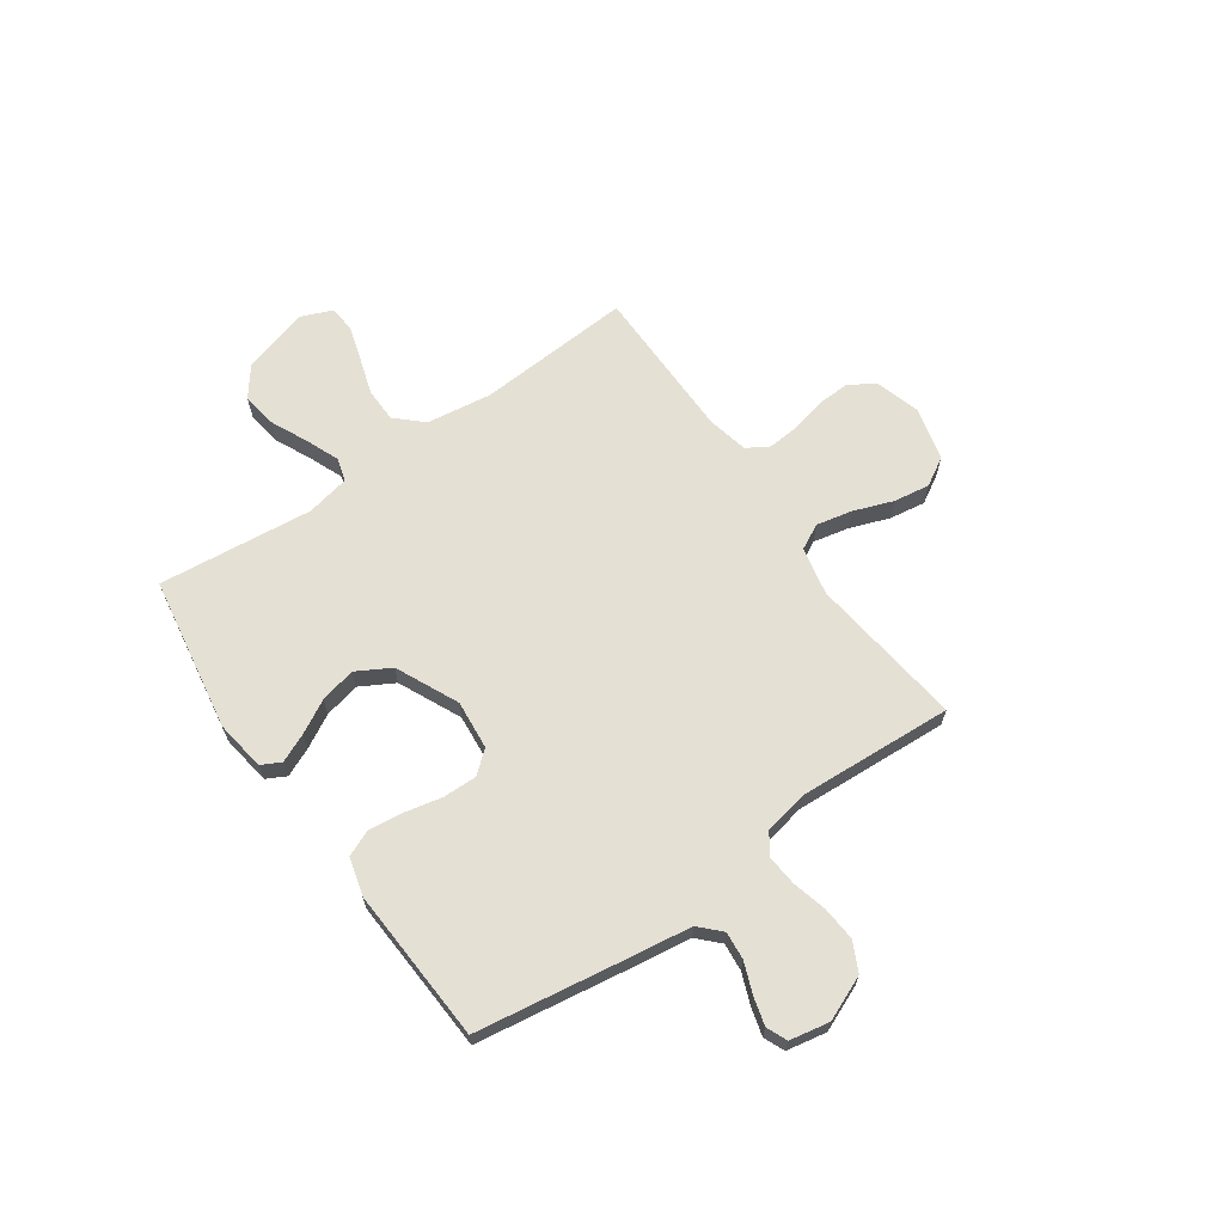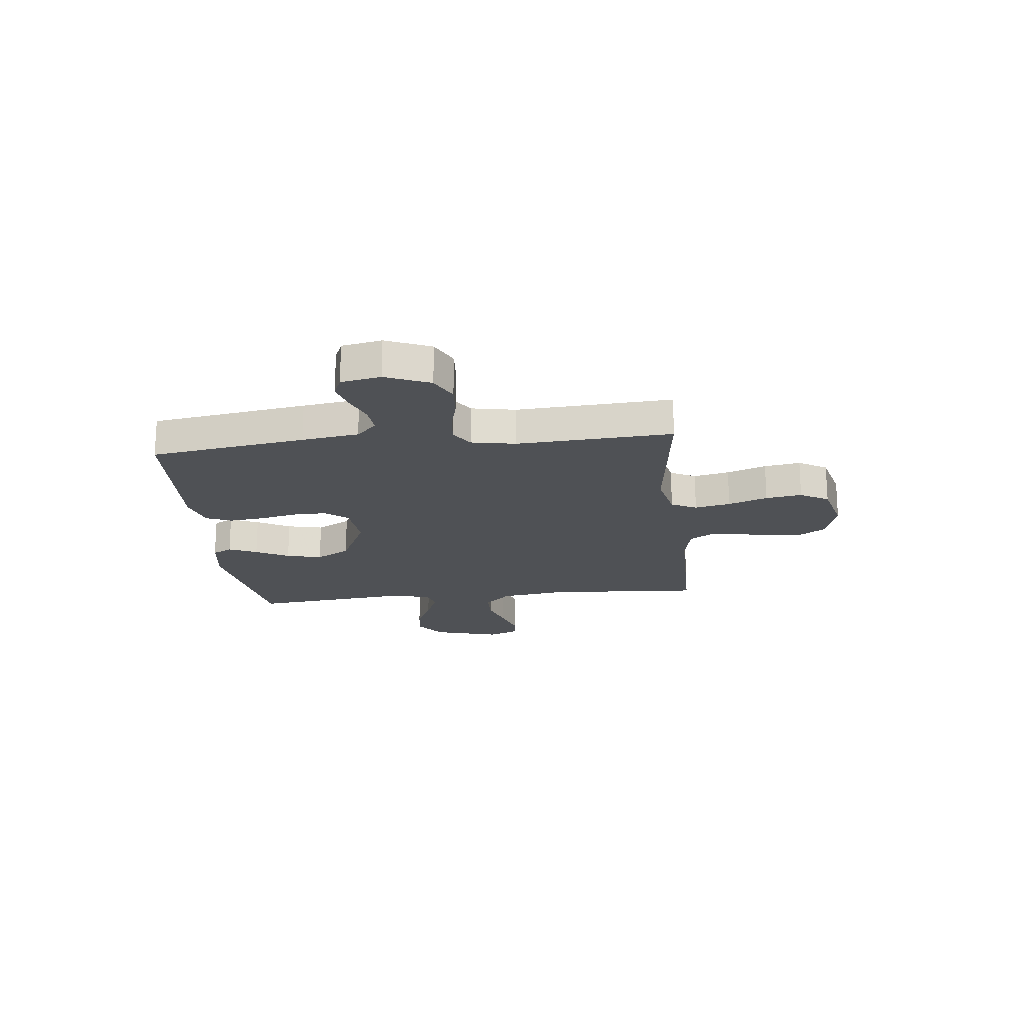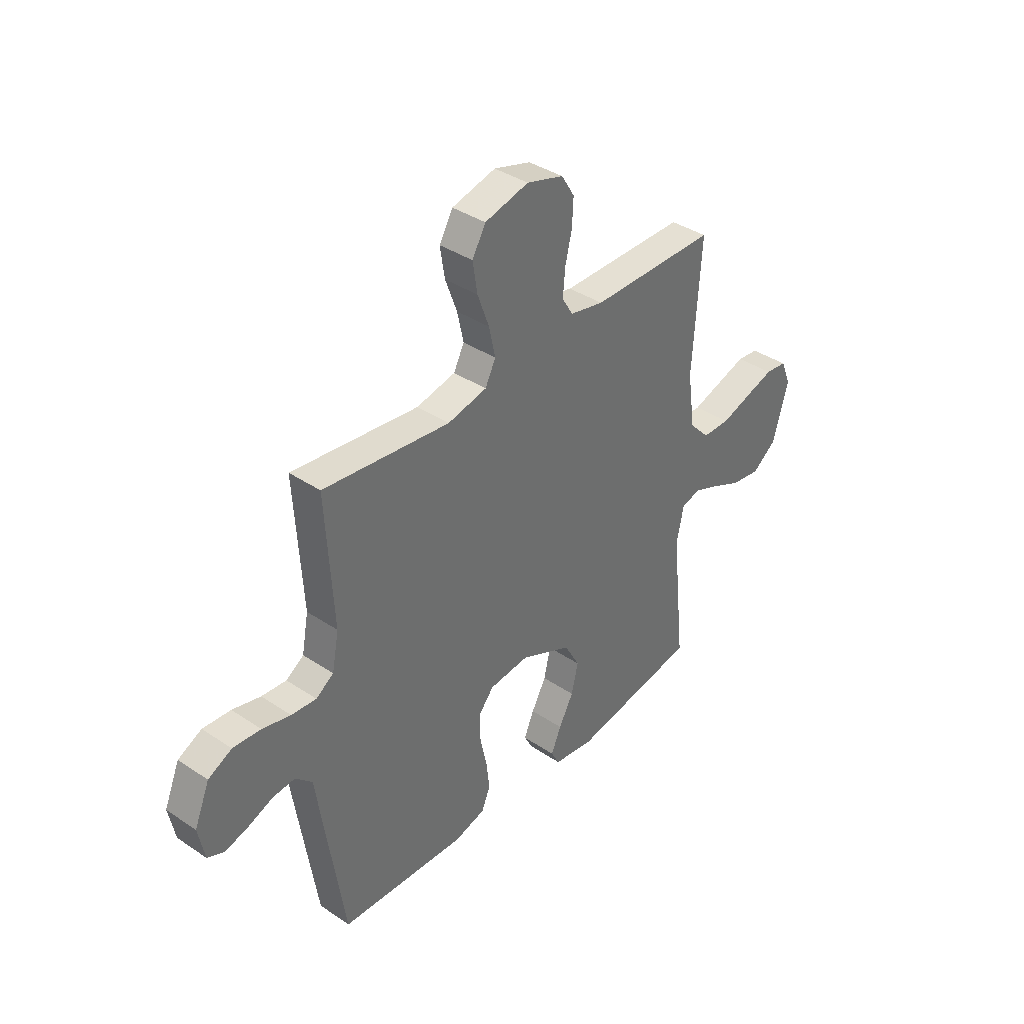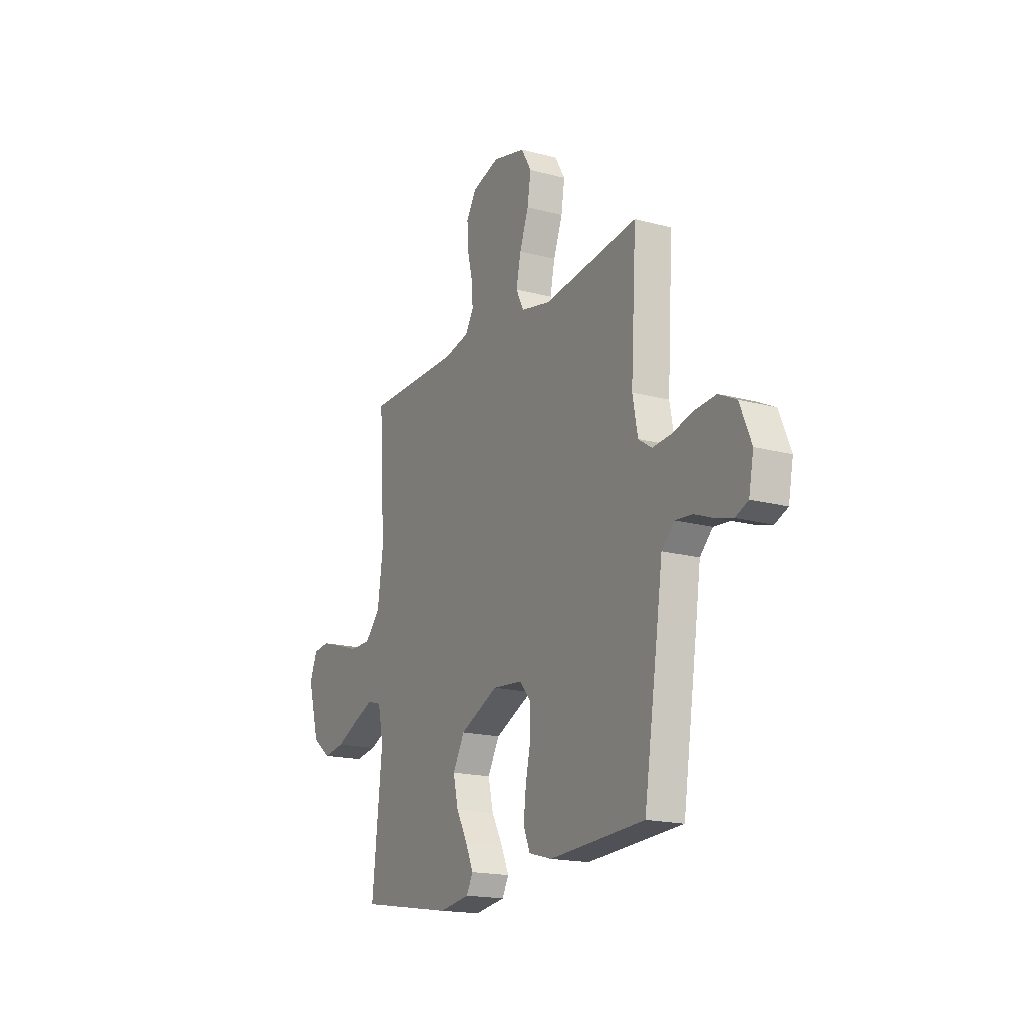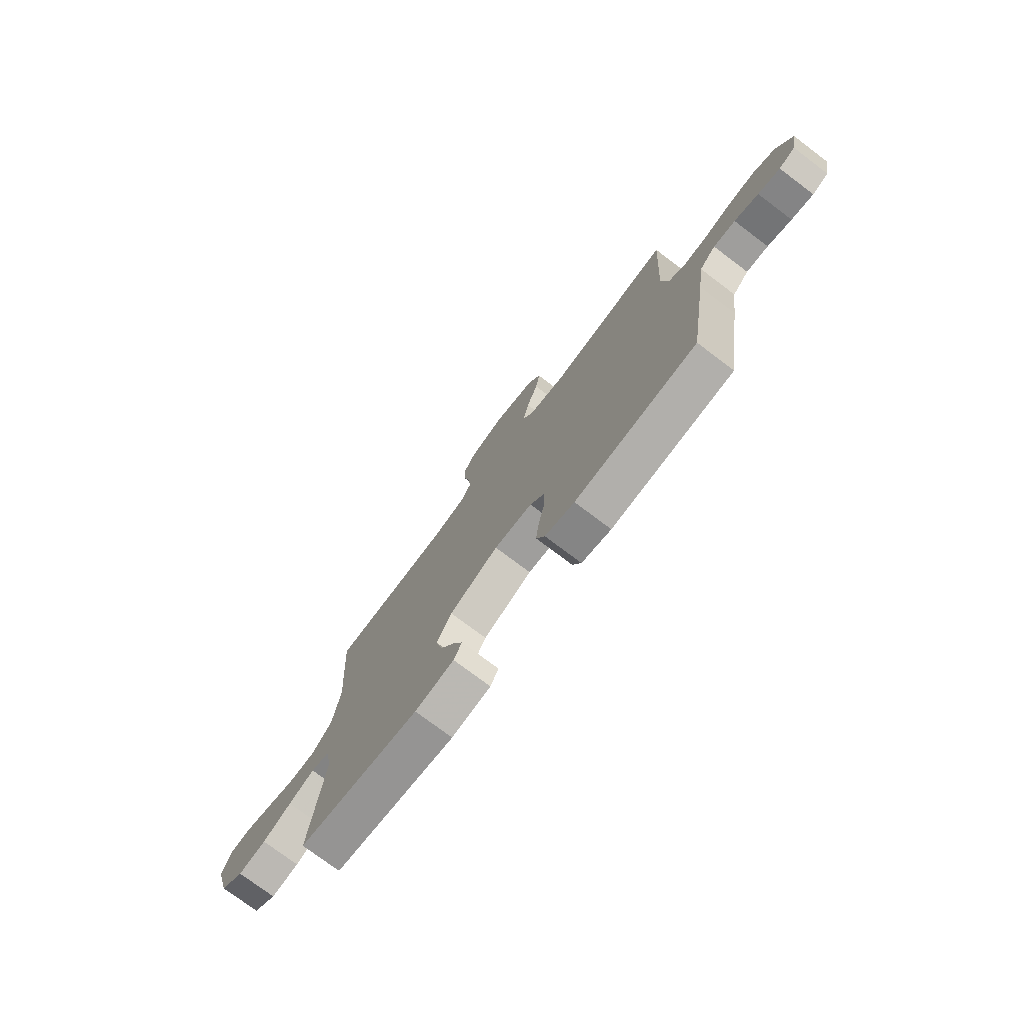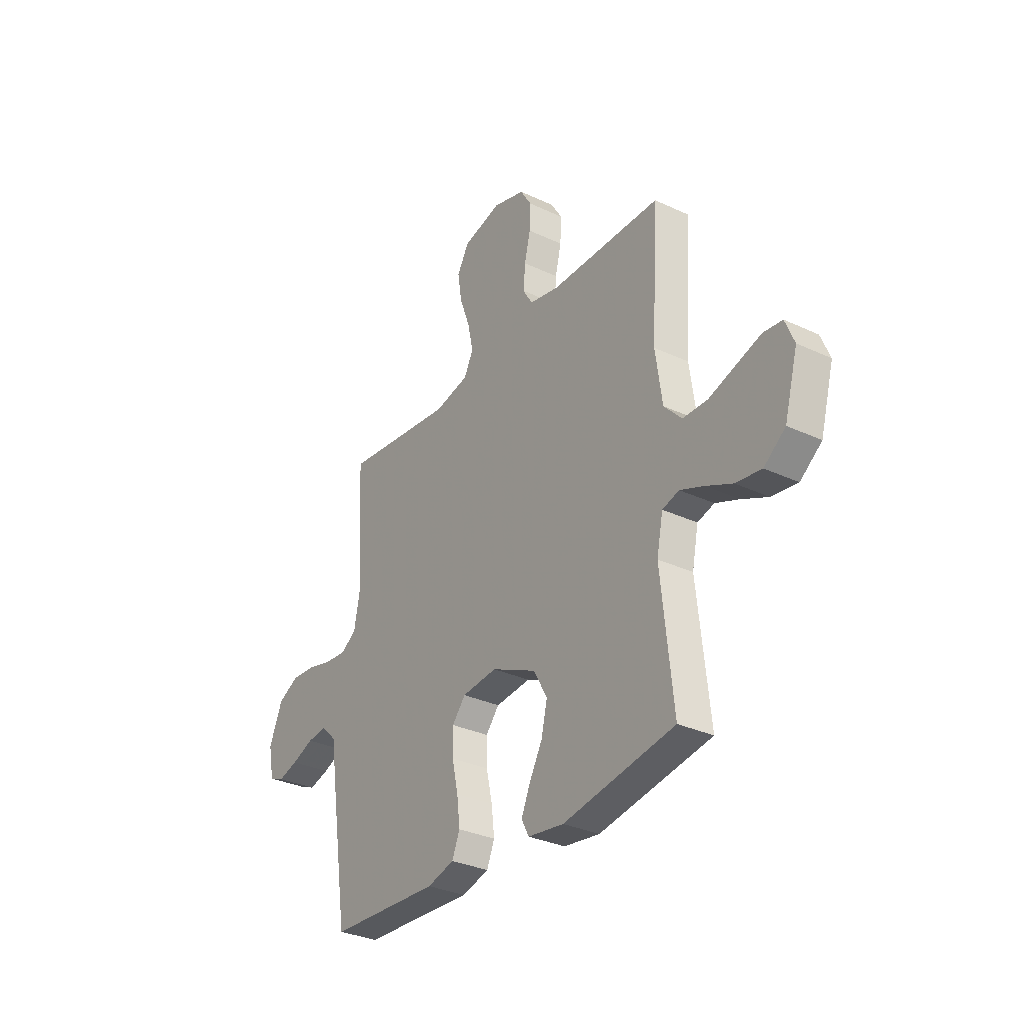
<metadata>
{"format":"obj","ext":"obj","renderer":"f3d","projection":"perspective","resolution":1024,"background":"white","views":[{"elev":65.7,"azim":-125.1,"up":"+Y"},{"elev":-19.5,"azim":-83.8,"up":"+Y"},{"elev":38.1,"azim":-49.6,"up":"+Z"},{"elev":-17.8,"azim":-117.8,"up":"+Z"},{"elev":-75.7,"azim":-127.0,"up":"+Z"},{"elev":-31.7,"azim":56.5,"up":"+Z"}]}
</metadata>
<code>
v 0.5 0.07 -0.5
v 0.2 0.07 -0.55
v 0.103 0.07 -0.536
v 0.083 0.07 -0.498
v 0.107 0.07 -0.443
v 0.142 0.07 -0.379
v 0.158 0.07 -0.31
v 0.121 0.07 -0.244
v 0 0.07 -0.188
v -0.095 0.07 -0.197
v -0.131 0.07 -0.24
v -0.13 0.07 -0.305
v -0.114 0.07 -0.378
v -0.106 0.07 -0.446
v -0.127 0.07 -0.496
v -0.2 0.07 -0.516
v -0.5 0.07 -0.5
v -0.546 0.07 -0.2
v -0.562 0.07 -0.09
v -0.602 0.07 -0.051
v -0.656 0.07 -0.056
v -0.715 0.07 -0.079
v -0.769 0.07 -0.094
v -0.809 0.07 -0.077
v -0.824 0.07 0
v -0.788 0.07 0.086
v -0.732 0.07 0.114
v -0.666 0.07 0.109
v -0.599 0.07 0.092
v -0.54 0.07 0.087
v -0.498 0.07 0.115
v -0.482 0.07 0.2
v -0.5 0.07 0.5
v -0.2 0.07 0.464
v -0.107 0.07 0.484
v -0.082 0.07 0.533
v -0.097 0.07 0.602
v -0.125 0.07 0.678
v -0.136 0.07 0.748
v -0.104 0.07 0.803
v 0 0.07 0.829
v 0.087 0.07 0.803
v 0.118 0.07 0.753
v 0.115 0.07 0.69
v 0.099 0.07 0.623
v 0.094 0.07 0.562
v 0.12 0.07 0.519
v 0.2 0.07 0.502
v 0.5 0.07 0.5
v 0.481 0.07 0.2
v 0.499 0.07 0.073
v 0.547 0.07 0.022
v 0.613 0.07 0.021
v 0.685 0.07 0.044
v 0.753 0.07 0.065
v 0.804 0.07 0.059
v 0.828 0.07 0
v 0.792 0.07 -0.129
v 0.734 0.07 -0.173
v 0.665 0.07 -0.163
v 0.594 0.07 -0.13
v 0.53 0.07 -0.104
v 0.485 0.07 -0.117
v 0.468 0.07 -0.2
v 0.5 0 -0.5
v 0.2 0 -0.55
v 0.103 0 -0.536
v 0.083 0 -0.498
v 0.107 0 -0.443
v 0.142 0 -0.379
v 0.158 0 -0.31
v 0.121 0 -0.244
v 0 0 -0.188
v -0.095 0 -0.197
v -0.131 0 -0.24
v -0.13 0 -0.305
v -0.114 0 -0.378
v -0.106 0 -0.446
v -0.127 0 -0.496
v -0.2 0 -0.516
v -0.5 0 -0.5
v -0.546 0 -0.2
v -0.562 0 -0.09
v -0.602 0 -0.051
v -0.656 0 -0.056
v -0.715 0 -0.079
v -0.769 0 -0.094
v -0.809 0 -0.077
v -0.824 0 0
v -0.788 0 0.086
v -0.732 0 0.114
v -0.666 0 0.109
v -0.599 0 0.092
v -0.54 0 0.087
v -0.498 0 0.115
v -0.482 0 0.2
v -0.5 0 0.5
v -0.2 0 0.464
v -0.107 0 0.484
v -0.082 0 0.533
v -0.097 0 0.602
v -0.125 0 0.678
v -0.136 0 0.748
v -0.104 0 0.803
v 0 0 0.829
v 0.087 0 0.803
v 0.118 0 0.753
v 0.115 0 0.69
v 0.099 0 0.623
v 0.094 0 0.562
v 0.12 0 0.519
v 0.2 0 0.502
v 0.5 0 0.5
v 0.481 0 0.2
v 0.499 0 0.073
v 0.547 0 0.022
v 0.613 0 0.021
v 0.685 0 0.044
v 0.753 0 0.065
v 0.804 0 0.059
v 0.828 0 0
v 0.792 0 -0.129
v 0.734 0 -0.173
v 0.665 0 -0.163
v 0.594 0 -0.13
v 0.53 0 -0.104
v 0.485 0 -0.117
v 0.468 0 -0.2
f 59 60 61
f 58 59 61
f 57 58 61
f 56 57 61
f 55 56 61
f 54 55 61
f 53 54 61
f 52 53 61 62
f 51 52 62 63
f 48 49 50
f 51 63 64
f 50 51 64
f 48 50 64
f 47 48 64
f 43 44 45
f 42 43 45
f 41 42 45
f 40 41 45
f 39 40 45
f 38 39 45
f 37 38 45
f 36 37 45 46
f 47 64 1
f 46 47 1
f 36 46 1
f 35 36 1
f 27 28 29
f 26 27 29
f 25 26 29
f 24 25 29
f 23 24 29
f 22 23 29
f 21 22 29
f 20 21 29 30
f 19 20 30 31
f 18 19 31
f 17 18 31
f 16 17 31
f 15 16 31
f 14 15 31
f 13 14 31
f 12 13 31
f 4 5 6
f 3 4 6
f 2 3 6
f 1 2 6
f 1 6 7
f 1 7 8
f 35 1 8
f 34 35 8
f 11 12 31 32
f 32 33 34
f 11 32 34
f 10 11 34
f 34 8 9
f 9 10 34
f 125 124 123
f 125 123 122
f 125 122 121
f 125 121 120
f 125 120 119
f 125 119 118
f 125 118 117
f 126 125 117 116
f 127 126 116 115
f 114 113 112
f 128 127 115
f 128 115 114
f 128 114 112
f 128 112 111
f 109 108 107
f 109 107 106
f 109 106 105
f 109 105 104
f 109 104 103
f 109 103 102
f 109 102 101
f 110 109 101 100
f 65 128 111
f 65 111 110
f 65 110 100
f 65 100 99
f 93 92 91
f 93 91 90
f 93 90 89
f 93 89 88
f 93 88 87
f 93 87 86
f 93 86 85
f 94 93 85 84
f 95 94 84 83
f 95 83 82
f 95 82 81
f 95 81 80
f 95 80 79
f 95 79 78
f 95 78 77
f 95 77 76
f 70 69 68
f 70 68 67
f 70 67 66
f 70 66 65
f 71 70 65
f 72 71 65
f 72 65 99
f 72 99 98
f 96 95 76 75
f 98 97 96
f 98 96 75
f 98 75 74
f 73 72 98
f 98 74 73
f 1 65 66 2
f 2 66 67 3
f 3 67 68 4
f 4 68 69 5
f 5 69 70 6
f 6 70 71 7
f 7 71 72 8
f 8 72 73 9
f 9 73 74 10
f 10 74 75 11
f 11 75 76 12
f 12 76 77 13
f 13 77 78 14
f 14 78 79 15
f 15 79 80 16
f 16 80 81 17
f 17 81 82 18
f 18 82 83 19
f 19 83 84 20
f 20 84 85 21
f 21 85 86 22
f 22 86 87 23
f 23 87 88 24
f 24 88 89 25
f 25 89 90 26
f 26 90 91 27
f 27 91 92 28
f 28 92 93 29
f 29 93 94 30
f 30 94 95 31
f 31 95 96 32
f 32 96 97 33
f 33 97 98 34
f 34 98 99 35
f 35 99 100 36
f 36 100 101 37
f 37 101 102 38
f 38 102 103 39
f 39 103 104 40
f 40 104 105 41
f 41 105 106 42
f 42 106 107 43
f 43 107 108 44
f 44 108 109 45
f 45 109 110 46
f 46 110 111 47
f 47 111 112 48
f 48 112 113 49
f 49 113 114 50
f 50 114 115 51
f 51 115 116 52
f 52 116 117 53
f 53 117 118 54
f 54 118 119 55
f 55 119 120 56
f 56 120 121 57
f 57 121 122 58
f 58 122 123 59
f 59 123 124 60
f 60 124 125 61
f 61 125 126 62
f 62 126 127 63
f 63 127 128 64
f 64 128 65 1

</code>
